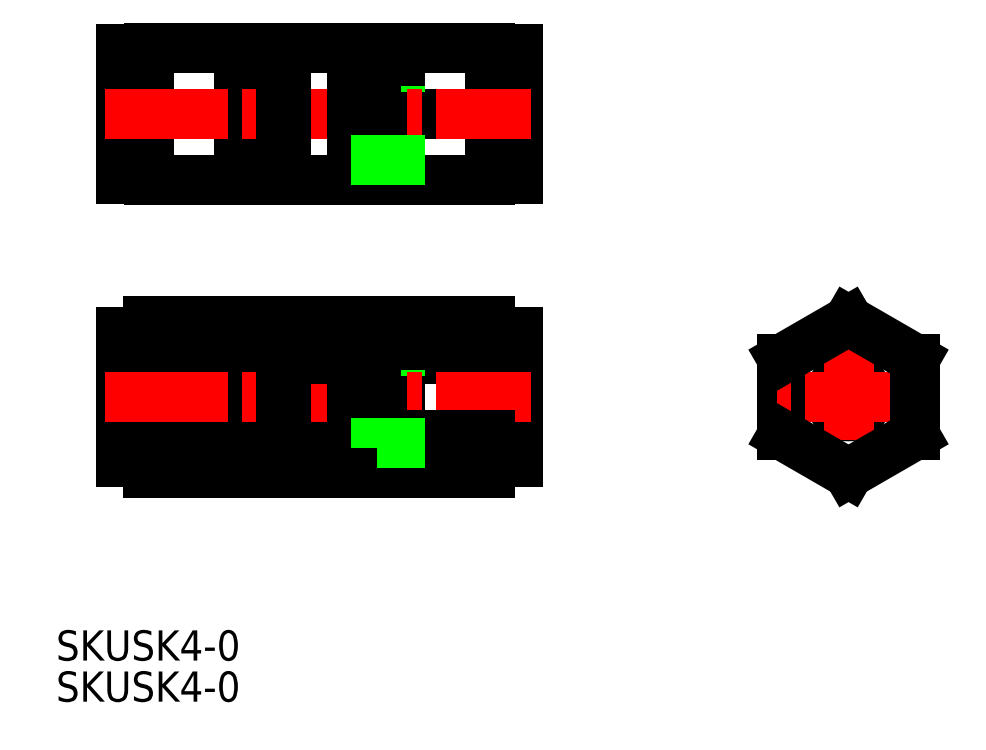
<metadata>
{"format":"dxf","ext":"dxf","renderer":"ezdxf+matplotlib","layout":"modelspace","background":"white","min_lineweight":24,"dpi":150}
</metadata>
<code>
0
SECTION
2
ENTITIES
0
CIRCLE
8
0
10
171
20
98.06
30
0
40
2.05
0
LINE
8
CENTER
10
171
20
106.5
30
0
11
171
21
89.66
31
0
0
LINE
8
0
10
164
20
102.1
30
0
11
164
21
94.02
31
0
0
LINE
8
CENTER
10
179.4
20
98.06
30
0
11
162.6
21
98.06
31
0
0
LINE
8
0
10
178
20
102.1
30
0
11
178
21
94.02
31
0
0
LINE
8
0
10
171
20
106.1
30
0
11
164
21
102.1
31
0
0
LINE
8
0
10
171
20
89.97
30
0
11
164
21
94.02
31
0
0
LINE
8
0
10
178
20
94.02
30
0
11
171
21
89.97
31
0
0
LINE
8
0
10
171
20
106.1
30
0
11
178
21
102.1
31
0
0
LINE
8
0
10
108.9
20
123.2
30
0
11
106.4
21
123.2
31
0
0
LINE
8
0
10
108.9
20
122.5
30
0
11
106.4
21
122.5
31
0
0
LINE
8
0
10
111.4
20
123.3
30
0
11
108.9
21
123.3
31
0
0
LINE
8
0
10
108.9
20
122.5
30
0
11
108.9
21
133.6
31
0
0
LINE
8
0
10
108.9
20
133.6
30
0
11
106.4
21
133.6
31
0
0
LINE
8
0
10
111.4
20
132.8
30
0
11
108.9
21
132.8
31
0
0
LINE
8
0
10
108.9
20
133
30
0
11
106.4
21
133
31
0
0
LINE
8
0
10
96.87
20
135
30
0
11
93.87
21
135
31
0
0
LINE
8
0
10
93.87
20
121.2
30
0
11
93.87
21
135
31
0
0
LINE
8
0
10
96.87
20
121.2
30
0
11
93.87
21
121.2
31
0
0
LINE
8
0
10
106.4
20
135.1
30
0
11
106.4
21
121.1
31
0
0
LINE
8
0
10
96.87
20
135.1
30
0
11
96.87
21
121.1
31
0
0
LINE
8
0
10
106.4
20
128.1
30
0
11
96.87
21
128.1
31
0
0
LINE
8
0
10
106.4
20
135.1
30
0
11
96.87
21
135.1
31
0
0
LINE
8
0
10
106.4
20
121.1
30
0
11
96.87
21
121.1
31
0
0
LINE
8
0
10
111.4
20
128.1
30
0
11
118.4
21
128.1
31
0
0
LINE
8
0
10
123.5
20
121.1
30
0
11
133
21
121.1
31
0
0
LINE
8
0
10
123.5
20
135.1
30
0
11
133
21
135.1
31
0
0
LINE
8
0
10
123.5
20
128.1
30
0
11
133
21
128.1
31
0
0
LINE
8
0
10
133
20
135.1
30
0
11
133
21
121.1
31
0
0
LINE
8
0
10
123.5
20
135.1
30
0
11
123.5
21
121.1
31
0
0
LINE
8
0
10
133
20
121.2
30
0
11
136
21
121.2
31
0
0
LINE
8
0
10
136
20
121.2
30
0
11
136
21
135
31
0
0
LINE
8
0
10
133
20
135
30
0
11
136
21
135
31
0
0
LINE
8
0
10
120.9
20
133
30
0
11
123.5
21
133
31
0
0
LINE
8
CENTER
10
92.25
20
128.1
30
0
11
137.4
21
128.1
31
0
0
LINE
8
0
10
118.4
20
132.8
30
0
11
120.9
21
132.8
31
0
0
LINE
8
0
10
120.9
20
133.6
30
0
11
123.5
21
133.6
31
0
0
LINE
8
0
10
111.4
20
121.1
30
0
11
118.4
21
121.1
31
0
0
LINE
8
0
10
111.4
20
121.1
30
0
11
111.4
21
135.1
31
0
0
LINE
8
0
10
118.4
20
121.1
30
0
11
118.4
21
135.1
31
0
0
LINE
8
0
10
120.9
20
122.5
30
0
11
120.9
21
133.6
31
0
0
LINE
8
0
10
118.4
20
123.3
30
0
11
120.9
21
123.3
31
0
0
LINE
8
0
10
120.9
20
122.5
30
0
11
123.5
21
122.5
31
0
0
LINE
8
0
10
120.9
20
123.2
30
0
11
123.5
21
123.2
31
0
0
LINE
8
0
10
111.4
20
135.1
30
0
11
118.4
21
135.1
31
0
0
LINE
8
0
10
108.9
20
93.19
30
0
11
106.4
21
93.19
31
0
0
LINE
8
0
10
108.9
20
92.5
30
0
11
106.4
21
92.5
31
0
0
LINE
8
0
10
111.4
20
93.31
30
0
11
108.9
21
93.31
31
0
0
LINE
8
0
10
108.9
20
92.5
30
0
11
108.9
21
103.6
31
0
0
LINE
8
0
10
106.4
20
94.02
30
0
11
96.81
21
94.02
31
0
0
LINE
8
0
10
108.9
20
103.6
30
0
11
106.4
21
103.6
31
0
0
LINE
8
0
10
111.4
20
102.8
30
0
11
108.9
21
102.8
31
0
0
LINE
8
0
10
108.9
20
103
30
0
11
106.4
21
103
31
0
0
LINE
8
0
10
106.4
20
106.1
30
0
11
96.81
21
106.1
31
0
0
LINE
8
0
10
93.87
20
105
30
0
11
93.87
21
91.16
31
0
0
LINE
8
0
10
96.81
20
105
30
0
11
93.87
21
105
31
0
0
LINE
8
0
10
96.81
20
106.1
30
0
11
96.81
21
89.97
31
0
0
LINE
8
0
10
106.4
20
89.97
30
0
11
96.81
21
89.97
31
0
0
LINE
8
0
10
96.81
20
91.16
30
0
11
93.87
21
91.16
31
0
0
LINE
8
0
10
106.4
20
106.1
30
0
11
106.4
21
89.97
31
0
0
LINE
8
0
10
106.4
20
102.1
30
0
11
96.81
21
102.1
31
0
0
LINE
8
0
10
123.5
20
102.1
30
0
11
133
21
102.1
31
0
0
LINE
8
0
10
123.5
20
106.1
30
0
11
123.5
21
89.97
31
0
0
LINE
8
0
10
133
20
91.16
30
0
11
136
21
91.16
31
0
0
LINE
8
0
10
123.5
20
89.97
30
0
11
133
21
89.97
31
0
0
LINE
8
0
10
133
20
106.1
30
0
11
133
21
89.97
31
0
0
LINE
8
0
10
133
20
105
30
0
11
136
21
105
31
0
0
LINE
8
0
10
136
20
105
30
0
11
136
21
91.16
31
0
0
LINE
8
0
10
123.5
20
106.1
30
0
11
133
21
106.1
31
0
0
LINE
8
0
10
120.9
20
103
30
0
11
123.5
21
103
31
0
0
LINE
8
0
10
111.4
20
94.02
30
0
11
118.4
21
94.02
31
0
0
LINE
8
CENTER
10
92.25
20
98.06
30
0
11
137.4
21
98.06
31
0
0
LINE
8
0
10
118.4
20
102.8
30
0
11
120.9
21
102.8
31
0
0
LINE
8
0
10
120.9
20
103.6
30
0
11
123.5
21
103.6
31
0
0
LINE
8
0
10
111.4
20
106.1
30
0
11
118.4
21
106.1
31
0
0
LINE
8
0
10
123.5
20
94.02
30
0
11
133
21
94.02
31
0
0
LINE
8
0
10
111.4
20
89.97
30
0
11
111.4
21
106.1
31
0
0
LINE
8
0
10
118.4
20
89.97
30
0
11
118.4
21
106.1
31
0
0
LINE
8
0
10
120.9
20
92.5
30
0
11
120.9
21
103.6
31
0
0
LINE
8
0
10
118.4
20
93.31
30
0
11
120.9
21
93.31
31
0
0
LINE
8
0
10
120.9
20
92.5
30
0
11
123.5
21
92.5
31
0
0
LINE
8
0
10
120.9
20
93.19
30
0
11
123.5
21
93.19
31
0
0
LINE
8
0
10
111.4
20
89.97
30
0
11
118.4
21
89.97
31
0
0
LINE
8
0
10
111.4
20
102.1
30
0
11
118.4
21
102.1
31
0
0
TEXT
8
0
10
87.02
20
65.77
30
0
40
3.2
1
SKUSK4-0
0
TEXT
8
0
10
87.02
20
70.13
30
0
40
3.2
1
SKUSK4-0
0
VIEWPORT
8
0
10
5.629
20
4.164
30
0
40
10.62
41
7.067
68
    -1
69
     1
0
VIEWPORT
8
DEFPOINTS
10
5.614
20
3.902
30
0
40
8.982
41
6.243
68
     1
69
     2
0
ENDSEC
0
EOF

</code>
